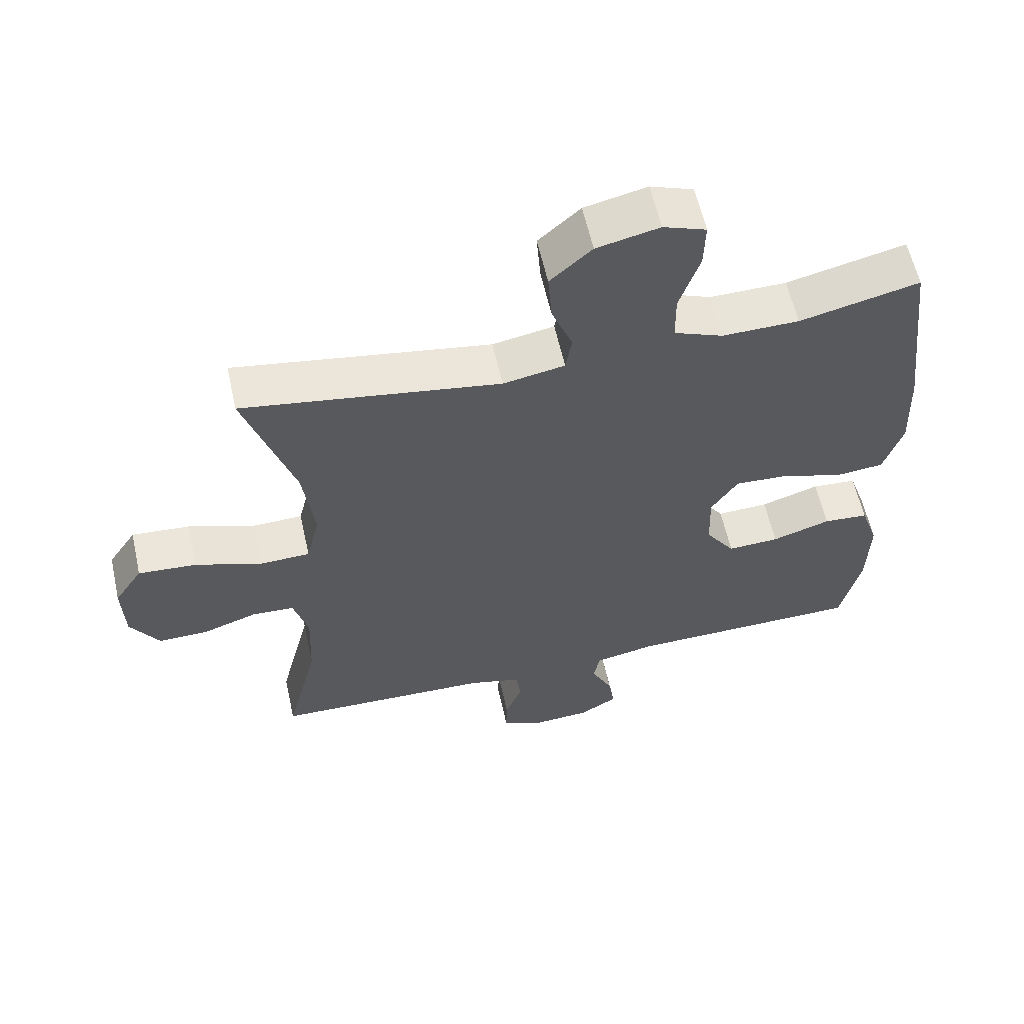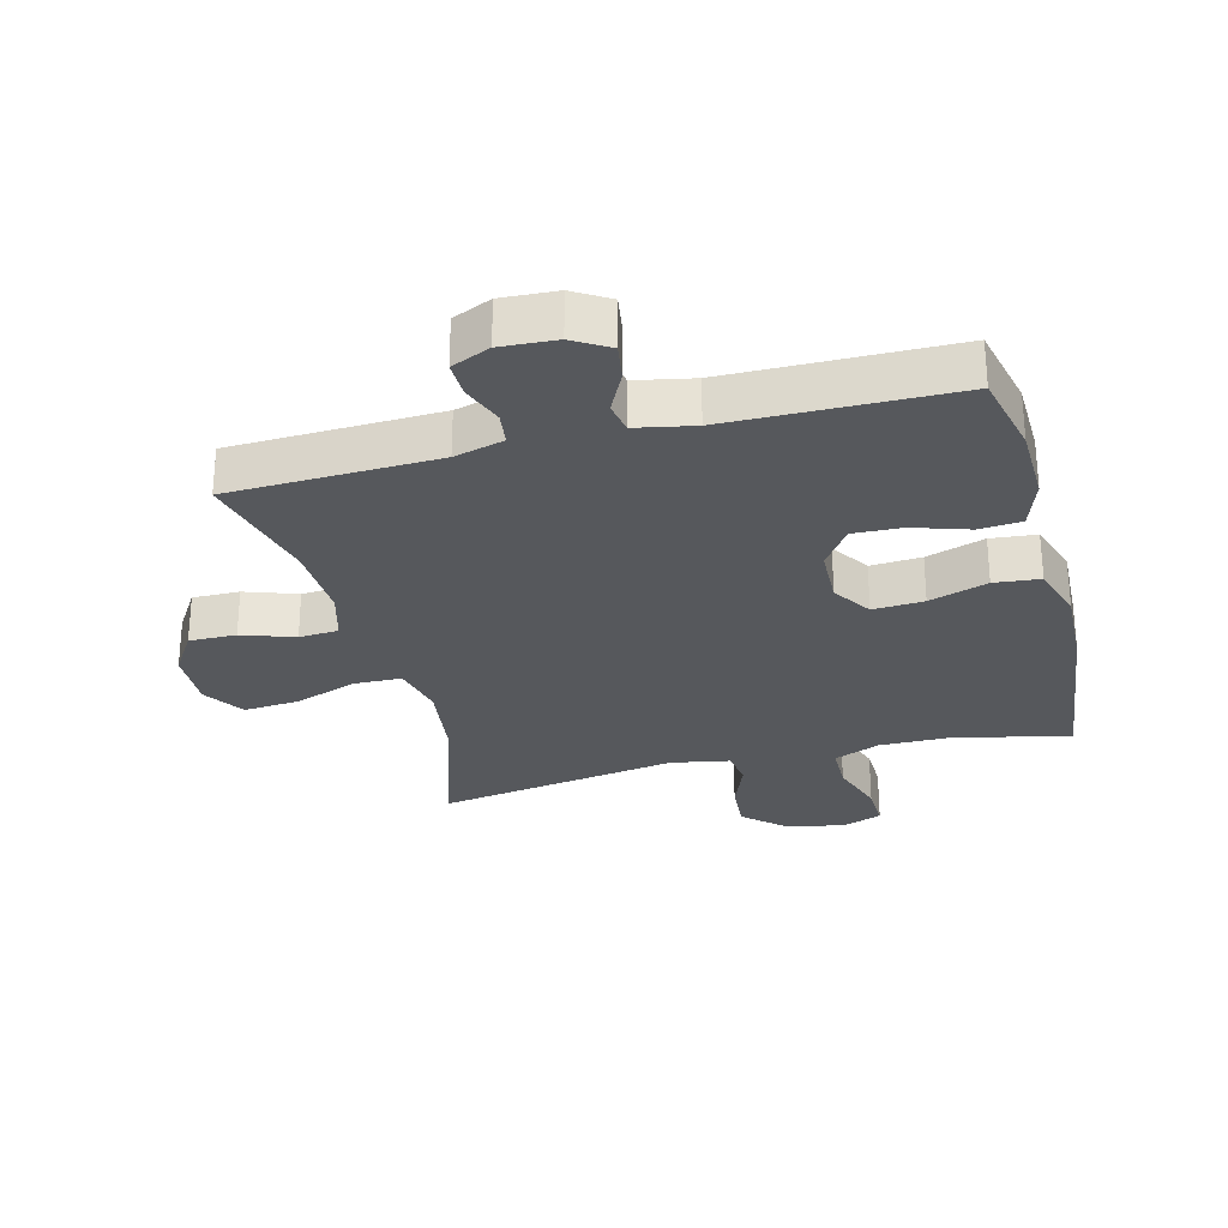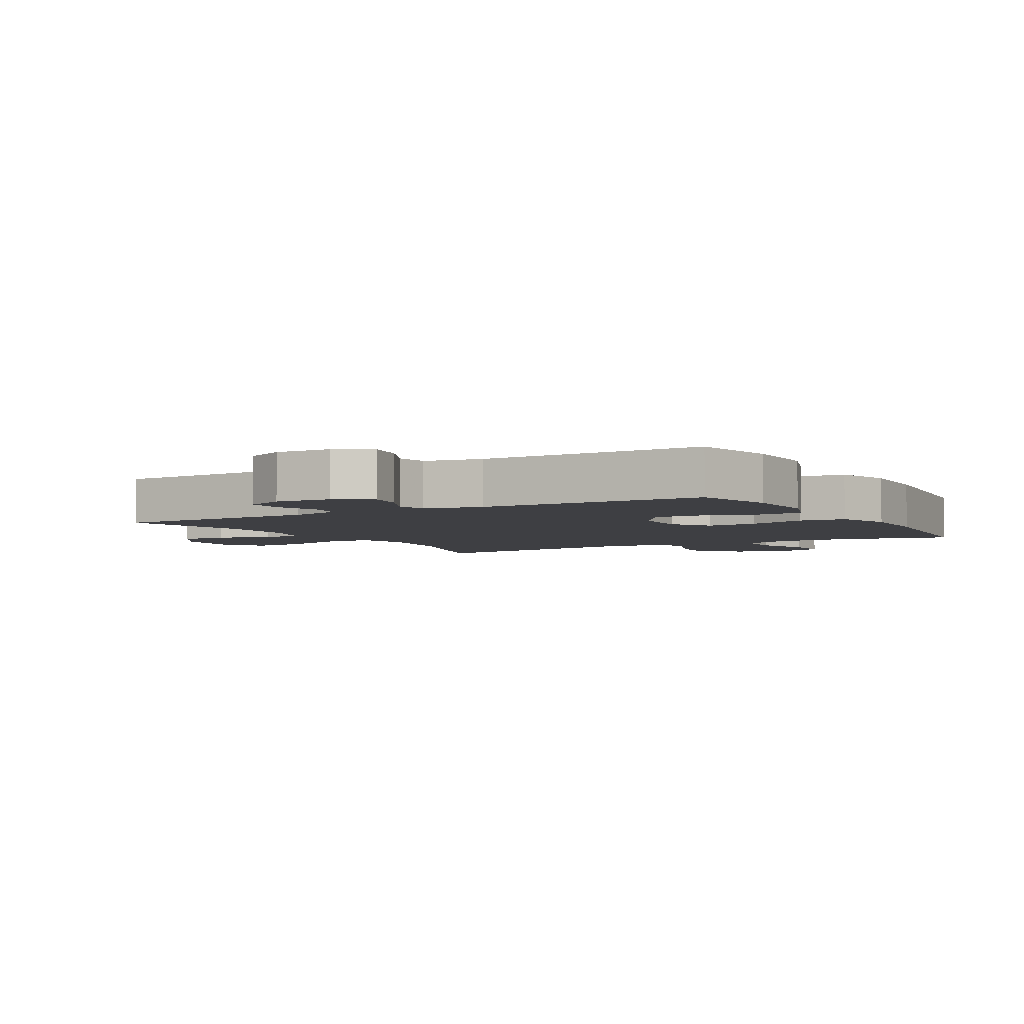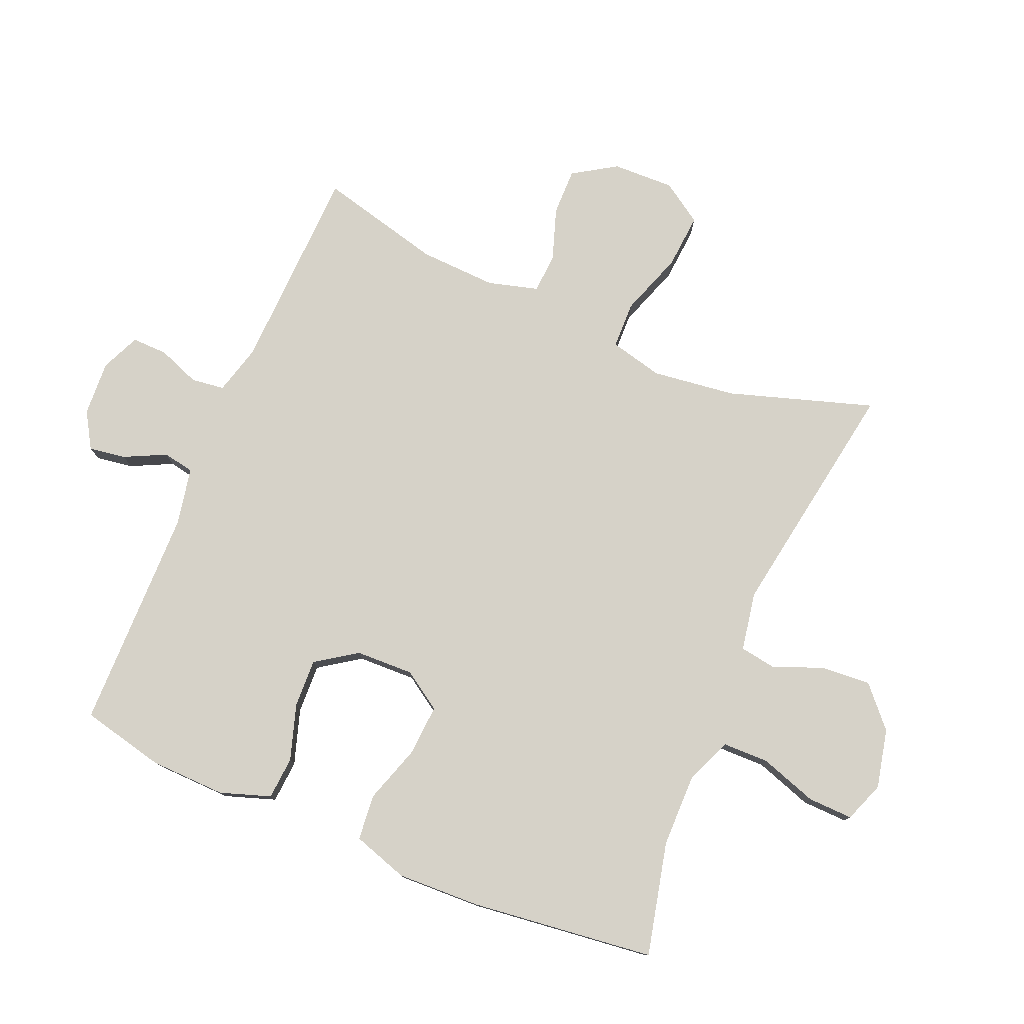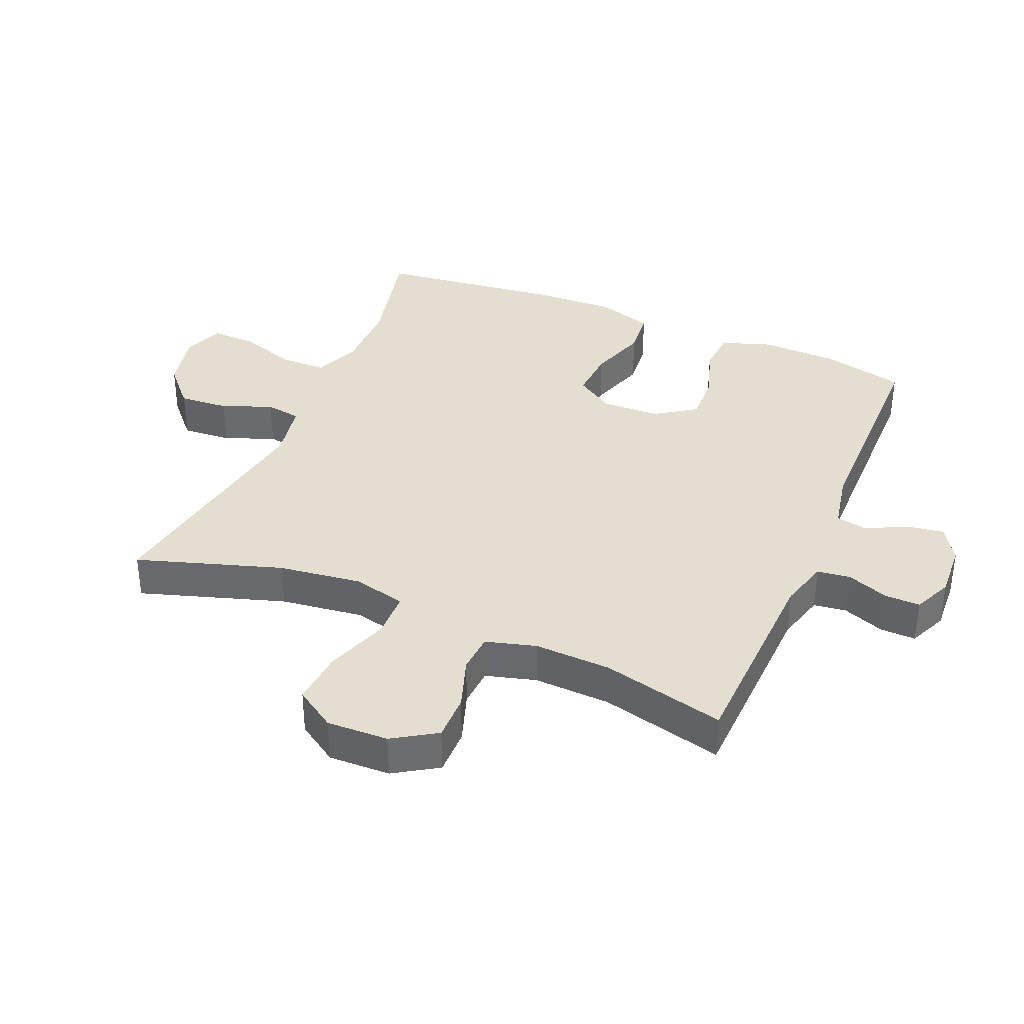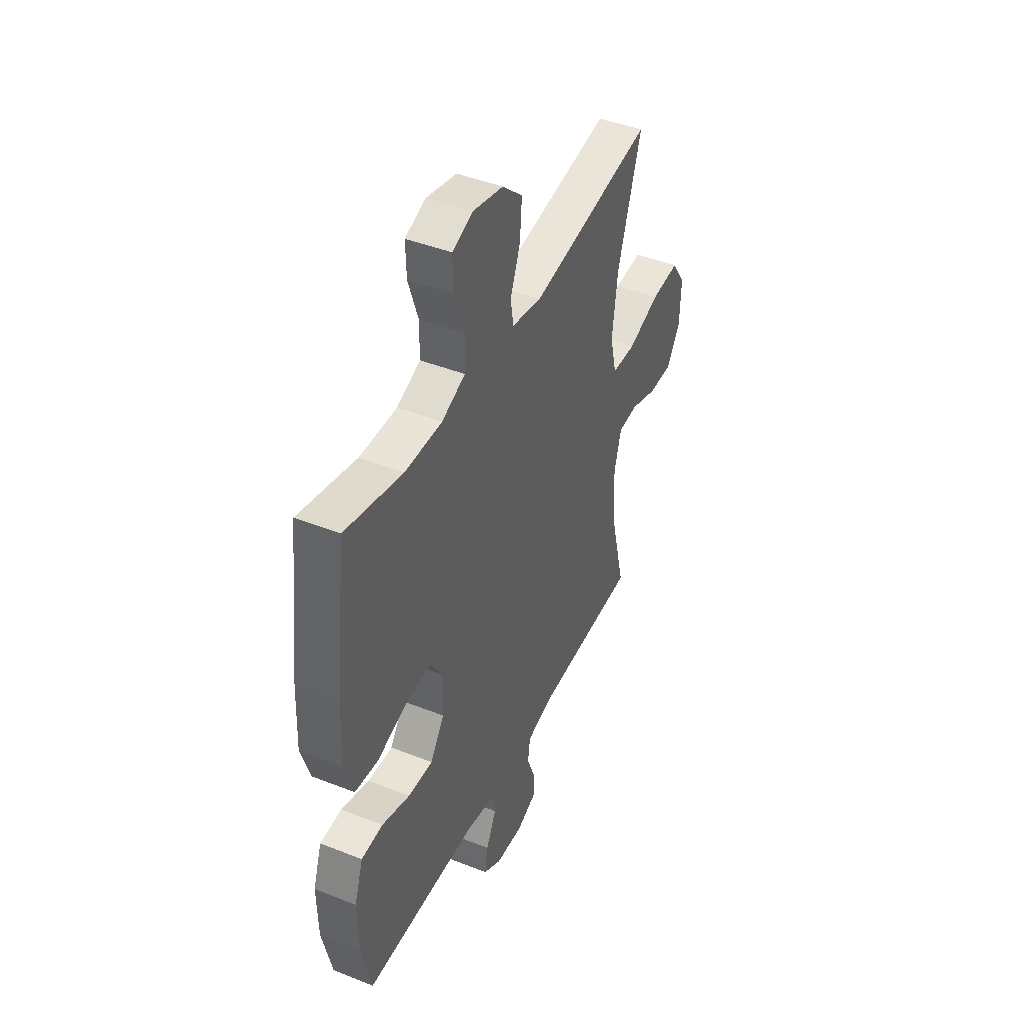
<metadata>
{"format":"obj","ext":"obj","renderer":"f3d","projection":"perspective","resolution":1024,"background":"white","views":[{"elev":59.7,"azim":167.5,"up":"+Z"},{"elev":-28.3,"azim":-165.5,"up":"+Y"},{"elev":-4.3,"azim":-150.1,"up":"+Y"},{"elev":78.2,"azim":-67.0,"up":"+Y"},{"elev":36.5,"azim":113.0,"up":"+Y"},{"elev":43.8,"azim":-65.0,"up":"+Z"}]}
</metadata>
<code>
v 0.5 0.07 -0.5
v 0.174 0.07 -0.511
v 0.096 0.07 -0.532
v 0.089 0.07 -0.584
v 0.114 0.07 -0.65
v 0.115 0.07 -0.706
v 0.054 0.07 -0.733
v -0.033 0.07 -0.728
v -0.089 0.07 -0.694
v -0.08 0.07 -0.636
v -0.048 0.07 -0.571
v -0.057 0.07 -0.522
v -0.148 0.07 -0.504
v -0.5 0.07 -0.5
v -0.53 0.07 -0.369
v -0.533 0.07 -0.249
v -0.506 0.07 -0.17
v -0.439 0.07 -0.165
v -0.352 0.07 -0.193
v -0.275 0.07 -0.196
v -0.231 0.07 -0.132
v -0.228 0.07 -0.041
v -0.268 0.07 0.02
v -0.348 0.07 0.015
v -0.44 0.07 -0.015
v -0.512 0.07 -0.008
v -0.54 0.07 0.079
v -0.535 0.07 0.21
v -0.5 0.07 0.5
v -0.322 0.07 0.458
v -0.207 0.07 0.457
v -0.134 0.07 0.487
v -0.133 0.07 0.56
v -0.163 0.07 0.65
v -0.165 0.07 0.721
v -0.101 0.07 0.745
v -0.008 0.07 0.724
v 0.054 0.07 0.668
v 0.048 0.07 0.59
v 0.017 0.07 0.511
v 0.026 0.07 0.455
v 0.118 0.07 0.438
v 0.5 0.07 0.5
v 0.427 0.07 0.273
v 0.41 0.07 0.142
v 0.43 0.07 0.058
v 0.504 0.07 0.056
v 0.604 0.07 0.091
v 0.691 0.07 0.098
v 0.733 0.07 0.034
v 0.73 0.07 -0.063
v 0.687 0.07 -0.131
v 0.613 0.07 -0.13
v 0.531 0.07 -0.102
v 0.469 0.07 -0.106
v 0.447 0.07 -0.185
v 0.452 0.07 -0.306
v 0.5 0 -0.5
v 0.174 0 -0.511
v 0.096 0 -0.532
v 0.089 0 -0.584
v 0.114 0 -0.65
v 0.115 0 -0.706
v 0.054 0 -0.733
v -0.033 0 -0.728
v -0.089 0 -0.694
v -0.08 0 -0.636
v -0.048 0 -0.571
v -0.057 0 -0.522
v -0.148 0 -0.504
v -0.5 0 -0.5
v -0.53 0 -0.369
v -0.533 0 -0.249
v -0.506 0 -0.17
v -0.439 0 -0.165
v -0.352 0 -0.193
v -0.275 0 -0.196
v -0.231 0 -0.132
v -0.228 0 -0.041
v -0.268 0 0.02
v -0.348 0 0.015
v -0.44 0 -0.015
v -0.512 0 -0.008
v -0.54 0 0.079
v -0.535 0 0.21
v -0.5 0 0.5
v -0.322 0 0.458
v -0.207 0 0.457
v -0.134 0 0.487
v -0.133 0 0.56
v -0.163 0 0.65
v -0.165 0 0.721
v -0.101 0 0.745
v -0.008 0 0.724
v 0.054 0 0.668
v 0.048 0 0.59
v 0.017 0 0.511
v 0.026 0 0.455
v 0.118 0 0.438
v 0.5 0 0.5
v 0.427 0 0.273
v 0.41 0 0.142
v 0.43 0 0.058
v 0.504 0 0.056
v 0.604 0 0.091
v 0.691 0 0.098
v 0.733 0 0.034
v 0.73 0 -0.063
v 0.687 0 -0.131
v 0.613 0 -0.13
v 0.531 0 -0.102
v 0.469 0 -0.106
v 0.447 0 -0.185
v 0.452 0 -0.306
f 51 52 53 54
f 51 54 55
f 50 51 55
f 47 48 49 50
f 46 47 50 55
f 45 46 55 56
f 42 43 44
f 41 42 44 45
f 37 38 39 40
f 35 36 37 40
f 33 34 35 40
f 32 33 40 41
f 31 32 41 45
f 27 28 29 30
f 24 25 26 27
f 23 24 27 30
f 22 23 30 31
f 16 17 18 19
f 16 19 20
f 13 14 15 16
f 12 13 16 20
f 8 9 10 11
f 6 7 8 11
f 4 5 6 11
f 3 4 11 12
f 2 3 12 20
f 57 1 2 20
f 21 22 31 45
f 45 56 57
f 20 21 45 57
f 111 110 109 108
f 112 111 108
f 112 108 107
f 107 106 105 104
f 112 107 104 103
f 113 112 103 102
f 101 100 99
f 102 101 99 98
f 97 96 95 94
f 97 94 93 92
f 97 92 91 90
f 98 97 90 89
f 102 98 89 88
f 87 86 85 84
f 84 83 82 81
f 87 84 81 80
f 88 87 80 79
f 76 75 74 73
f 77 76 73
f 73 72 71 70
f 77 73 70 69
f 68 67 66 65
f 68 65 64 63
f 68 63 62 61
f 69 68 61 60
f 77 69 60 59
f 77 59 58 114
f 102 88 79 78
f 114 113 102
f 114 102 78 77
f 1 58 59 2
f 2 59 60 3
f 3 60 61 4
f 4 61 62 5
f 5 62 63 6
f 6 63 64 7
f 7 64 65 8
f 8 65 66 9
f 9 66 67 10
f 10 67 68 11
f 11 68 69 12
f 12 69 70 13
f 13 70 71 14
f 14 71 72 15
f 15 72 73 16
f 16 73 74 17
f 17 74 75 18
f 18 75 76 19
f 19 76 77 20
f 20 77 78 21
f 21 78 79 22
f 22 79 80 23
f 23 80 81 24
f 24 81 82 25
f 25 82 83 26
f 26 83 84 27
f 27 84 85 28
f 28 85 86 29
f 29 86 87 30
f 30 87 88 31
f 31 88 89 32
f 32 89 90 33
f 33 90 91 34
f 34 91 92 35
f 35 92 93 36
f 36 93 94 37
f 37 94 95 38
f 38 95 96 39
f 39 96 97 40
f 40 97 98 41
f 41 98 99 42
f 42 99 100 43
f 43 100 101 44
f 44 101 102 45
f 45 102 103 46
f 46 103 104 47
f 47 104 105 48
f 48 105 106 49
f 49 106 107 50
f 50 107 108 51
f 51 108 109 52
f 52 109 110 53
f 53 110 111 54
f 54 111 112 55
f 55 112 113 56
f 56 113 114 57
f 57 114 58 1

</code>
